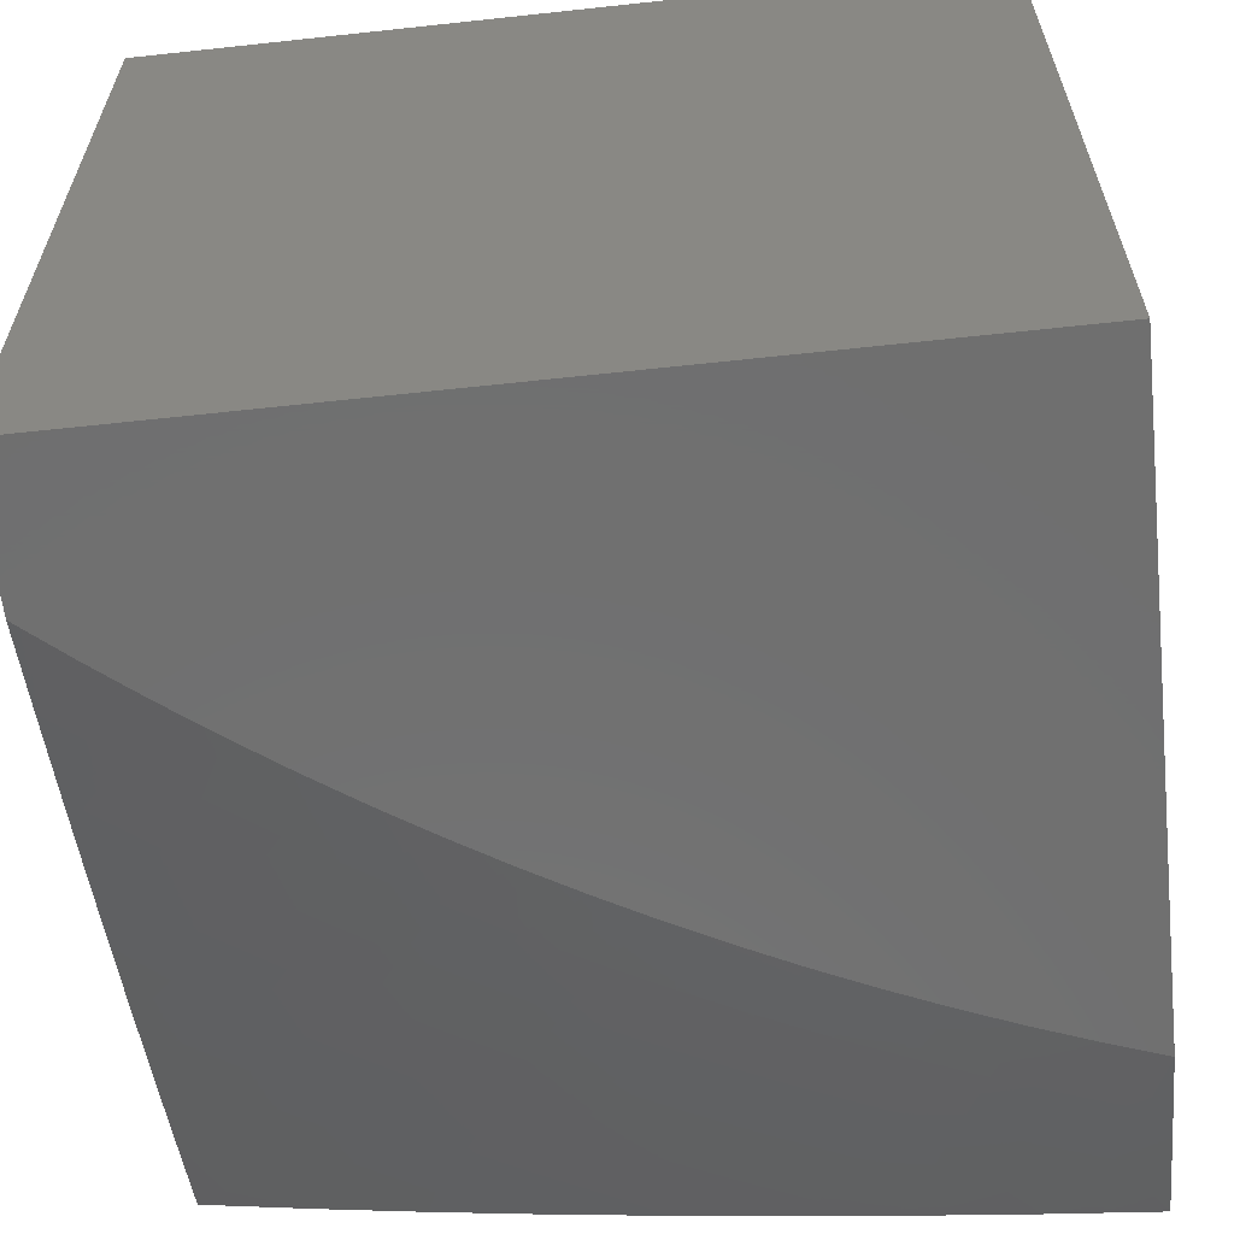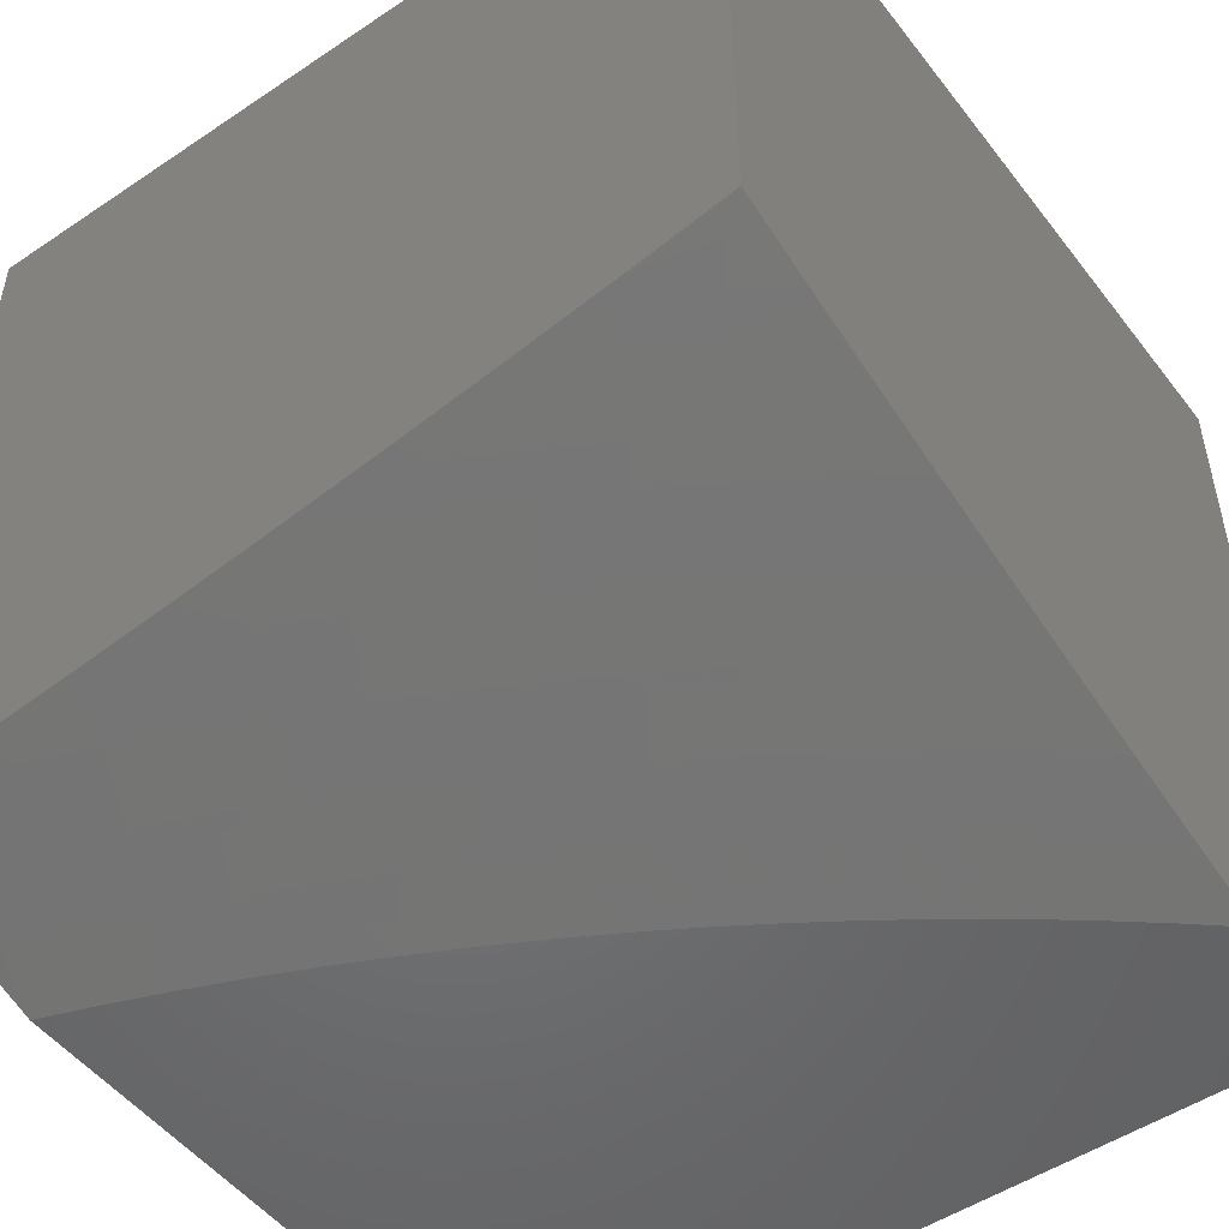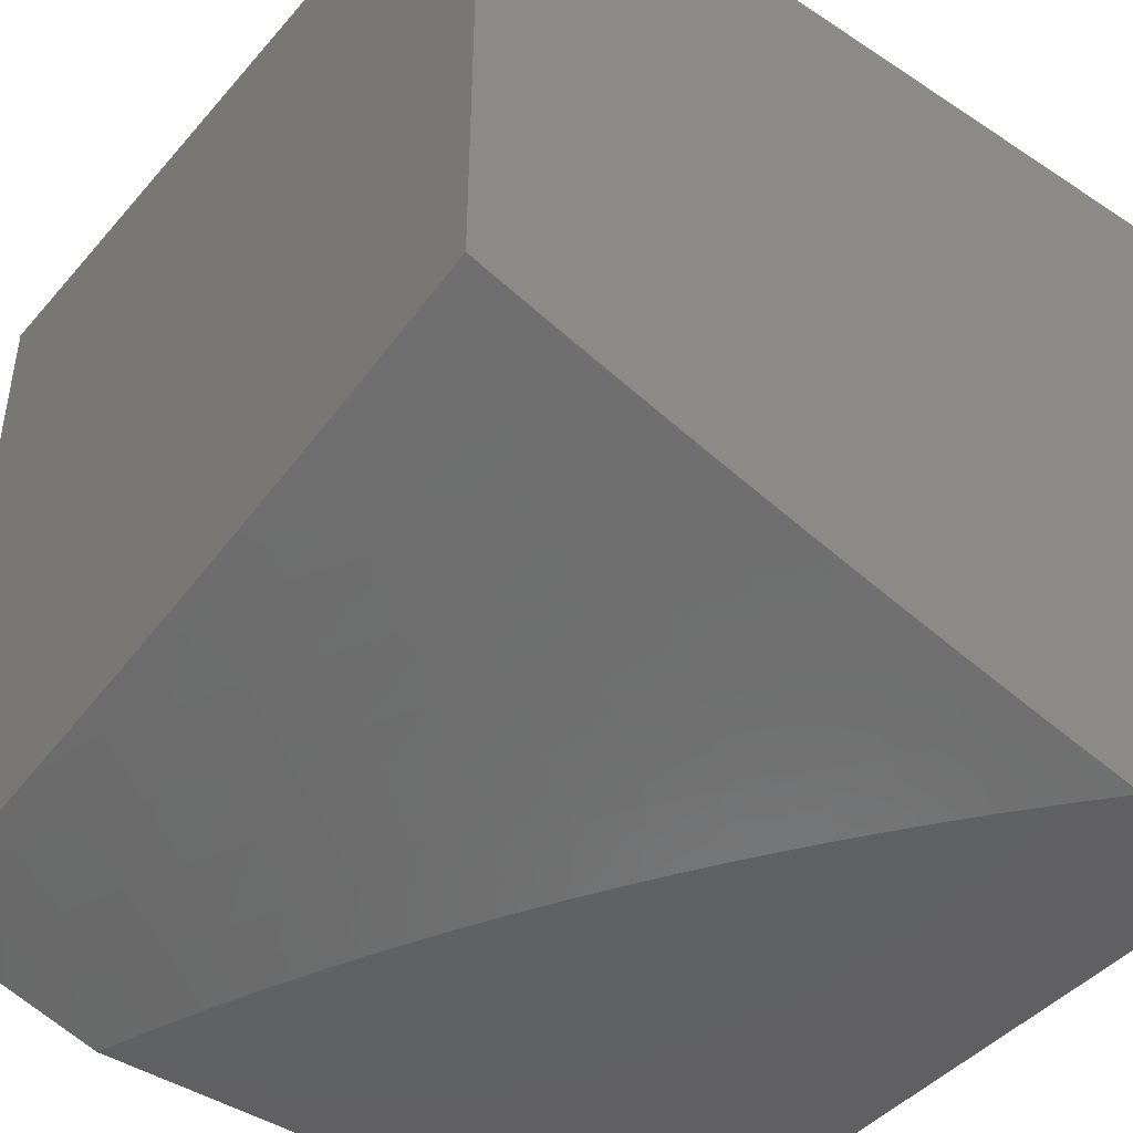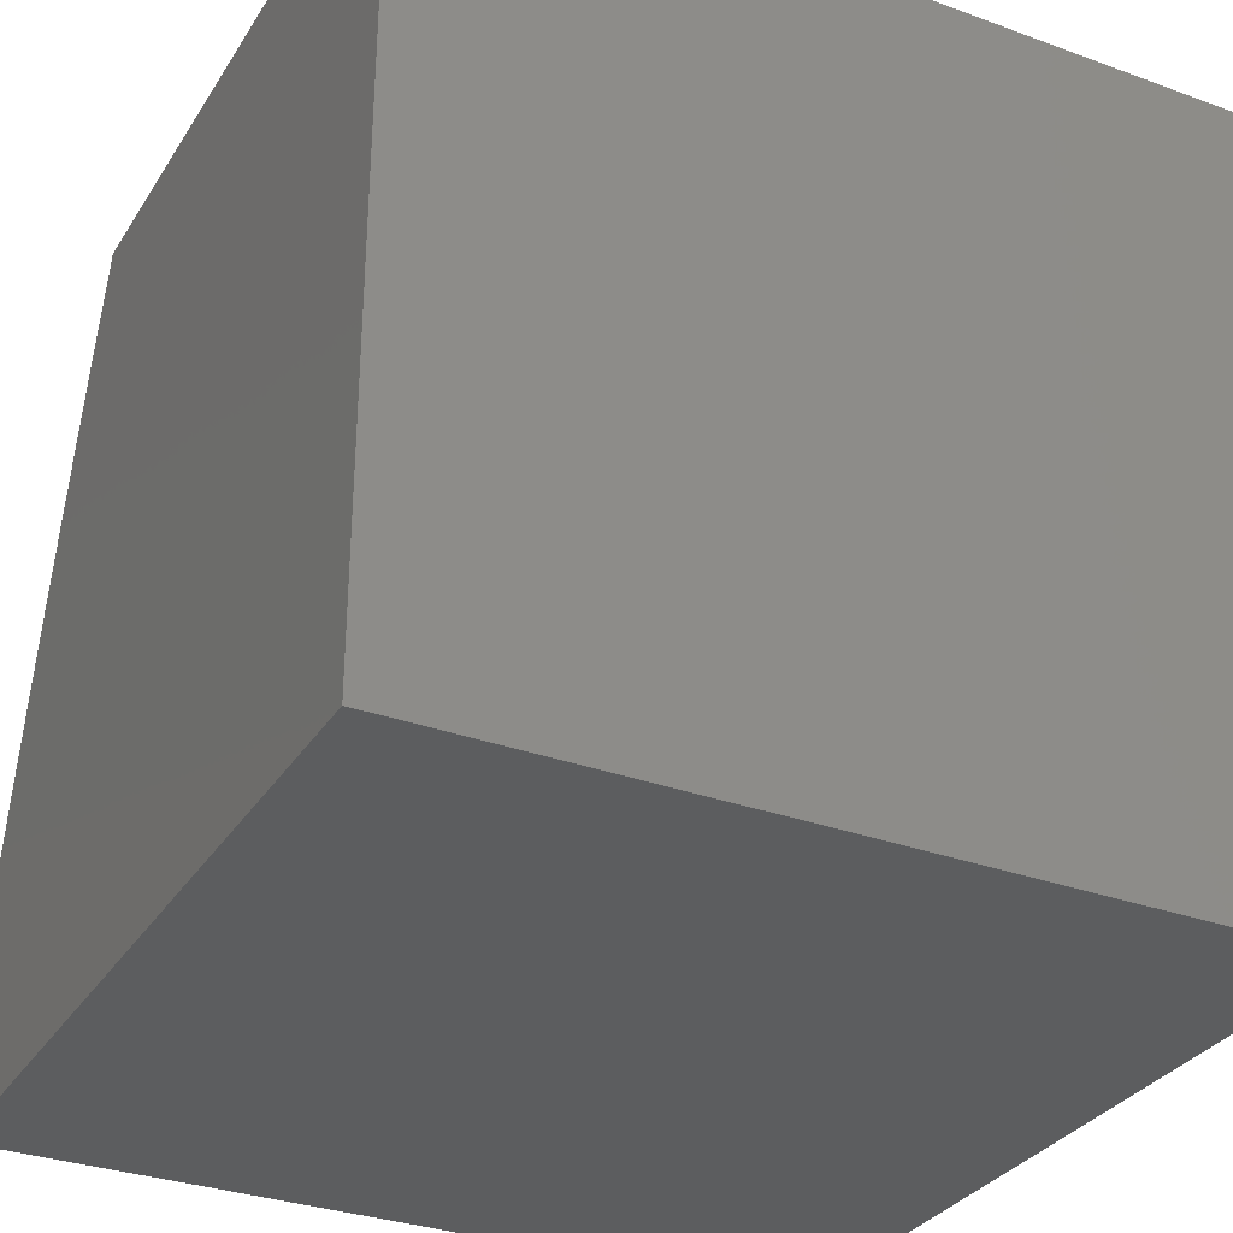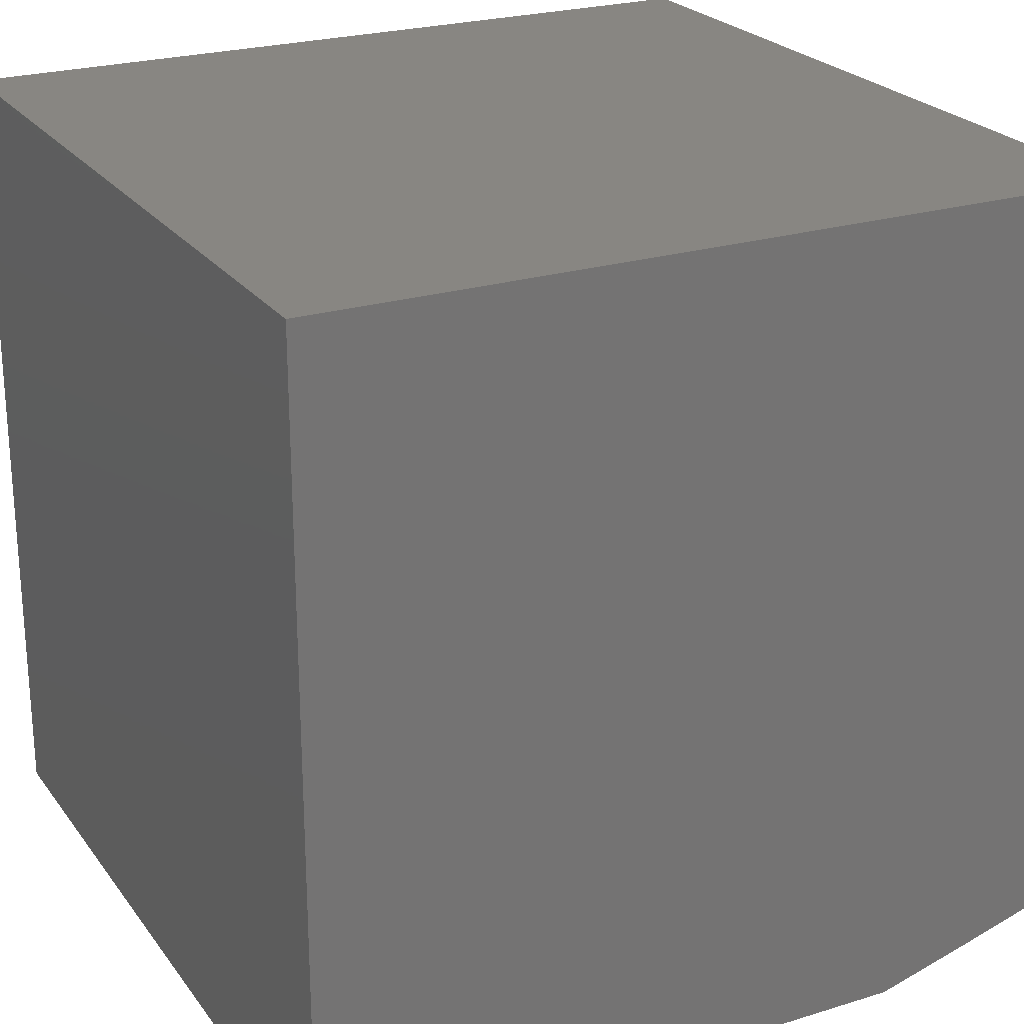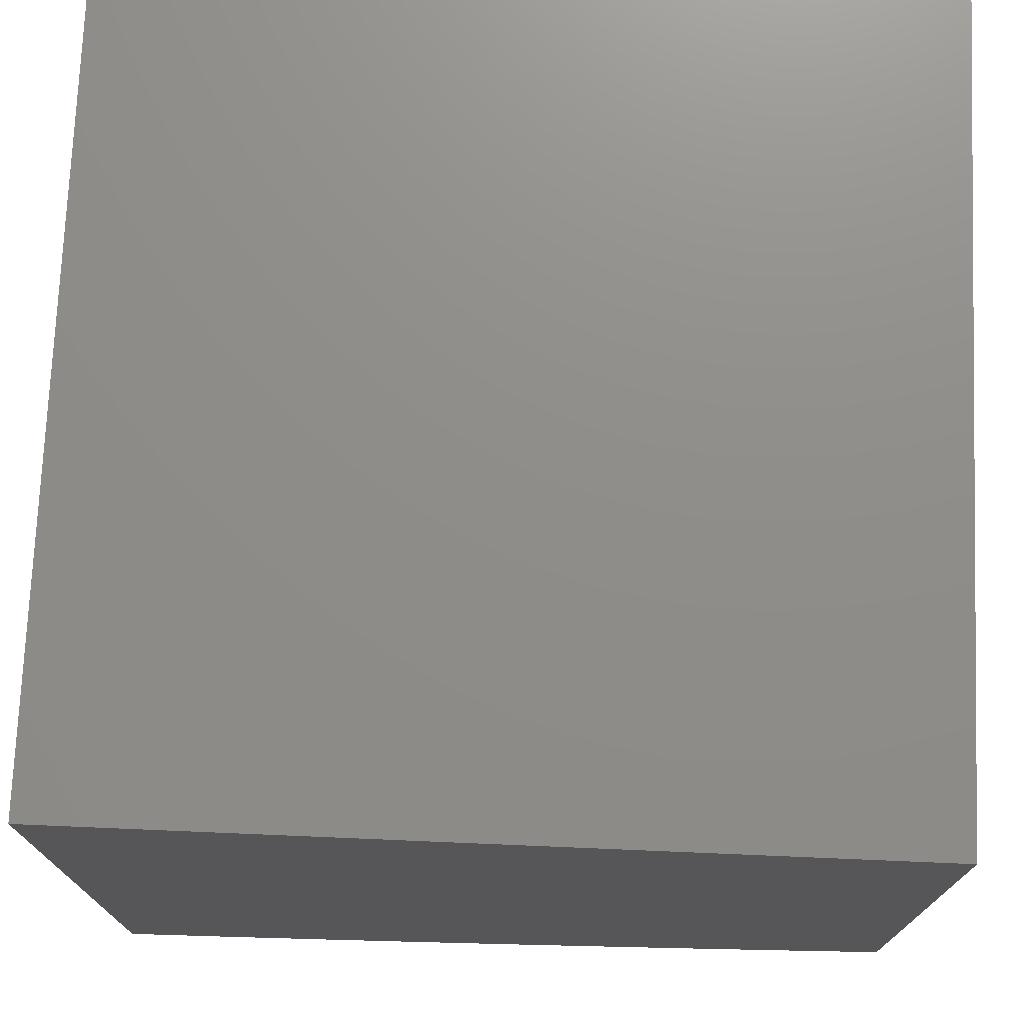
<metadata>
{"format":"stl","ext":"stl","renderer":"f3d","projection":"perspective","resolution":1024,"background":"white","views":[{"elev":-61.6,"azim":6.3,"up":"+Z"},{"elev":-50.7,"azim":-143.7,"up":"+Z"},{"elev":-44.0,"azim":-127.6,"up":"+Z"},{"elev":-31.8,"azim":-27.2,"up":"+Y"},{"elev":23.9,"azim":62.8,"up":"+Z"},{"elev":74.0,"azim":-177.6,"up":"+Z"}]}
</metadata>
<code>
# stl→obj: 113 verts, 222 faces
v -1 2.879 -10.97
v -1 2.757 -11
v -1.027 2.835 -10.98
v -1.068 2.732 -11
v -1.1 2.808 -10.98
v -1.136 2.706 -11
v -1.173 2.78 -10.98
v -1.203 2.678 -11
v -1.245 2.75 -10.98
v -1.269 2.649 -11
v -1.318 2.717 -10.98
v -1.335 2.618 -11
v -1.389 2.683 -10.98
v -1.4 2.585 -11
v -1.46 2.647 -10.98
v -1.464 2.551 -11
v -1.53 2.609 -10.98
v -1.528 2.515 -11
v -1.6 2.569 -10.98
v -1.59 2.478 -11
v -1.668 2.527 -10.98
v -1.652 2.439 -11
v -1.736 2.483 -10.98
v -1.712 2.399 -11
v -1.802 2.437 -10.98
v -1.772 2.357 -11
v -1.867 2.39 -10.98
v -1.831 2.314 -11
v -1.932 2.341 -10.98
v -1.888 2.269 -11
v -1.995 2.29 -10.98
v -1.945 2.223 -11
v -2 2.28 -10.98
v -2 2.176 -11
v -2 2.384 -10.95
v -1.984 2.404 -10.95
v -2 2.487 -10.93
v -1.918 2.455 -10.95
v -1.969 2.52 -10.92
v -1.851 2.504 -10.95
v -1.9 2.57 -10.92
v -1.783 2.551 -10.95
v -1.83 2.618 -10.92
v -1.714 2.596 -10.95
v -1.759 2.665 -10.92
v -1.643 2.639 -10.95
v -1.687 2.709 -10.92
v -1.572 2.68 -10.95
v -1.614 2.751 -10.92
v -1.5 2.719 -10.95
v -1.54 2.791 -10.92
v -1.427 2.756 -10.95
v -1.465 2.83 -10.92
v -1.354 2.792 -10.95
v -1.389 2.866 -10.92
v -1.279 2.825 -10.95
v -1.313 2.9 -10.92
v -1.205 2.856 -10.95
v -1.237 2.932 -10.92
v -1.13 2.885 -10.95
v -1.16 2.962 -10.92
v -1.055 2.912 -10.95
v -1.083 2.989 -10.92
v -1 3 -10.93
v -1.126 3 -10.92
v -1.251 3 -10.9
v -1.347 2.975 -10.9
v -1.425 2.94 -10.9
v -1.503 2.903 -10.9
v -1.58 2.864 -10.9
v -1.655 2.822 -10.9
v -1.731 2.779 -10.9
v -1.805 2.734 -10.9
v -1.878 2.686 -10.9
v -1.95 2.637 -10.9
v -2 2.59 -10.9
v -2 2.693 -10.87
v -1.999 2.703 -10.87
v -1.925 2.754 -10.87
v -1.85 2.802 -10.87
v -1.774 2.849 -10.87
v -1.697 2.893 -10.87
v -1.619 2.936 -10.87
v -1.541 2.976 -10.87
v -1.502 3 -10.87
v -1.627 3 -10.85
v -1.639 2.972 -10.86
v -1.739 2.964 -10.84
v -1.718 2.929 -10.86
v -1.818 2.919 -10.84
v -1.796 2.884 -10.86
v -1.896 2.871 -10.84
v -1.873 2.837 -10.86
v -1.972 2.821 -10.84
v -1.949 2.788 -10.86
v -2 2.796 -10.84
v -1.996 2.855 -10.83
v -2 2.898 -10.81
v -1.918 2.906 -10.83
v -1.941 2.94 -10.81
v -1.839 2.954 -10.83
v -1.861 2.989 -10.81
v -1.751 3 -10.83
v -1.876 3 -10.81
v -1.964 2.974 -10.8
v -2 3 -10.78
v -1.377 3 -10.89
v -2 3 -10
v -2 2 -10
v -2 2 -11
v -1 2 -11
v -1 3 -10
v -1 2 -10
f 1 2 3
f 3 2 4
f 3 4 5
f 5 4 6
f 5 6 7
f 7 6 8
f 7 8 9
f 9 8 10
f 9 10 11
f 11 10 12
f 11 12 13
f 13 12 14
f 13 14 15
f 15 14 16
f 15 16 17
f 17 16 18
f 17 18 19
f 19 18 20
f 19 20 21
f 21 20 22
f 21 22 23
f 23 22 24
f 23 24 25
f 25 24 26
f 25 26 27
f 27 26 28
f 27 28 29
f 29 28 30
f 29 30 31
f 31 30 32
f 31 32 33
f 33 32 34
f 33 35 31
f 31 35 29
f 29 35 36
f 36 35 37
f 36 37 38
f 38 37 39
f 38 39 40
f 40 39 41
f 40 41 42
f 42 41 43
f 42 43 44
f 44 43 45
f 44 45 46
f 46 45 47
f 46 47 48
f 48 47 49
f 48 49 50
f 50 49 51
f 50 51 52
f 52 51 53
f 52 53 54
f 54 53 55
f 54 55 56
f 56 55 57
f 56 57 58
f 58 57 59
f 58 59 60
f 60 59 61
f 60 61 62
f 62 61 63
f 62 63 64
f 64 63 65
f 65 63 61
f 65 61 66
f 66 61 59
f 66 59 67
f 67 59 57
f 67 57 68
f 68 57 55
f 68 55 69
f 69 55 53
f 69 53 70
f 70 53 51
f 70 51 71
f 71 51 49
f 71 49 72
f 72 49 47
f 72 47 73
f 73 47 45
f 73 45 74
f 74 45 43
f 74 43 75
f 75 43 41
f 75 41 76
f 76 41 39
f 76 39 37
f 76 77 75
f 75 77 78
f 75 78 74
f 74 78 79
f 74 79 73
f 73 79 80
f 73 80 72
f 72 80 81
f 72 81 71
f 71 81 82
f 71 82 70
f 70 82 83
f 70 83 69
f 69 83 84
f 69 84 85
f 85 84 86
f 86 84 87
f 86 87 88
f 88 87 89
f 88 89 90
f 90 89 91
f 90 91 92
f 92 91 93
f 92 93 94
f 94 93 95
f 94 95 96
f 96 95 79
f 96 79 78
f 77 96 78
f 94 96 97
f 97 96 98
f 97 98 99
f 99 98 100
f 99 100 101
f 101 100 102
f 101 102 103
f 103 102 104
f 104 102 100
f 104 100 105
f 105 100 98
f 105 98 106
f 106 104 105
f 101 103 88
f 88 103 86
f 69 85 68
f 68 85 107
f 68 107 67
f 67 107 66
f 64 1 62
f 62 1 3
f 62 3 60
f 60 3 5
f 60 5 58
f 58 5 7
f 58 7 56
f 56 7 9
f 56 9 54
f 54 9 11
f 54 11 52
f 52 11 13
f 52 13 50
f 50 13 15
f 50 15 48
f 48 15 17
f 48 17 46
f 46 17 19
f 46 19 44
f 44 19 21
f 44 21 42
f 42 21 23
f 42 23 40
f 40 23 25
f 40 25 38
f 38 25 27
f 38 27 36
f 36 27 29
f 87 84 83
f 89 87 83
f 89 83 82
f 91 89 82
f 91 82 81
f 101 88 90
f 93 91 81
f 93 81 80
f 99 101 90
f 99 90 92
f 95 93 80
f 95 80 79
f 97 99 92
f 97 92 94
f 106 98 108
f 108 98 96
f 108 96 77
f 108 77 109
f 109 77 76
f 109 76 37
f 37 35 109
f 109 35 33
f 109 33 34
f 34 110 109
f 34 32 110
f 110 32 30
f 110 30 111
f 111 30 28
f 111 28 26
f 26 24 111
f 111 24 22
f 111 22 20
f 20 18 111
f 111 18 16
f 111 16 14
f 14 12 111
f 111 12 10
f 111 10 8
f 8 6 111
f 111 6 4
f 111 4 2
f 112 108 113
f 113 108 109
f 109 110 113
f 113 110 111
f 64 65 112
f 112 65 66
f 112 66 107
f 107 85 112
f 112 85 86
f 112 86 108
f 108 86 103
f 108 103 104
f 104 106 108
f 1 112 2
f 2 112 113
f 2 113 111
f 1 64 112

</code>
